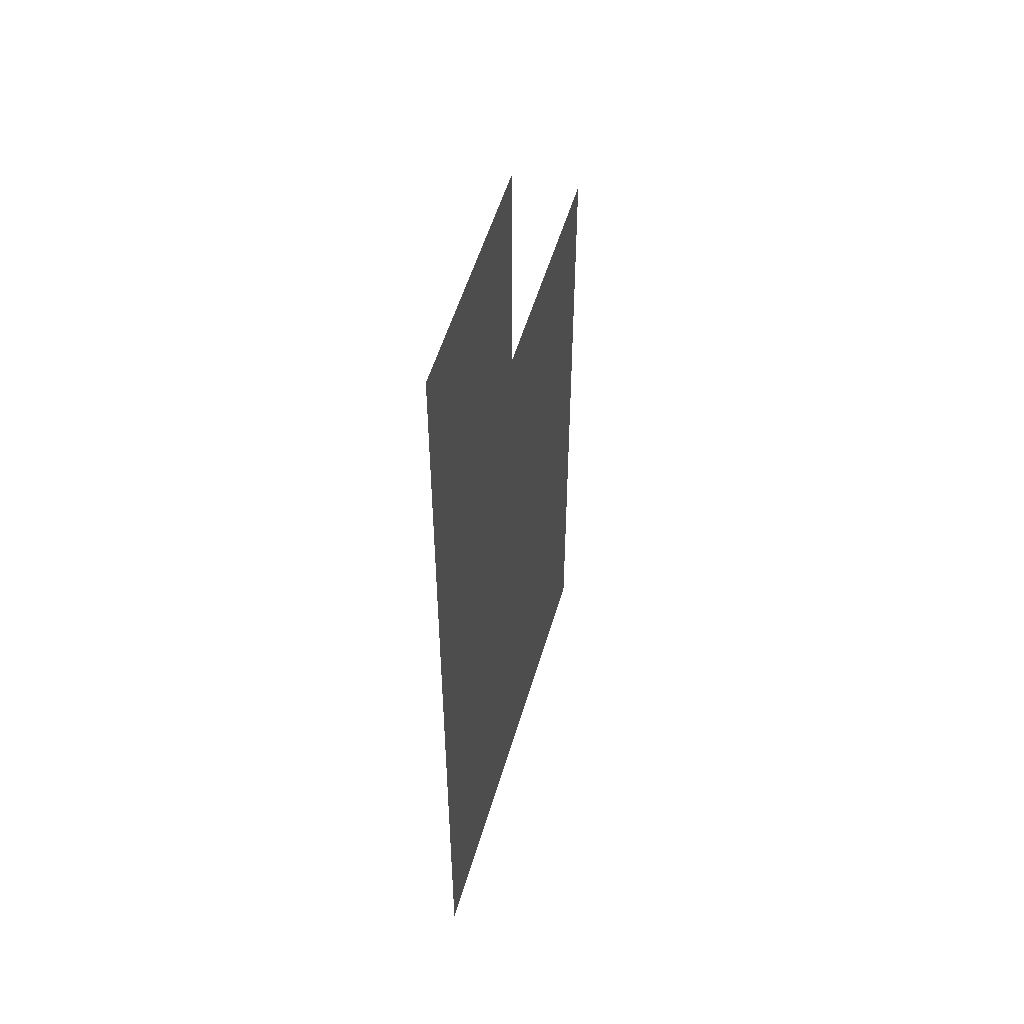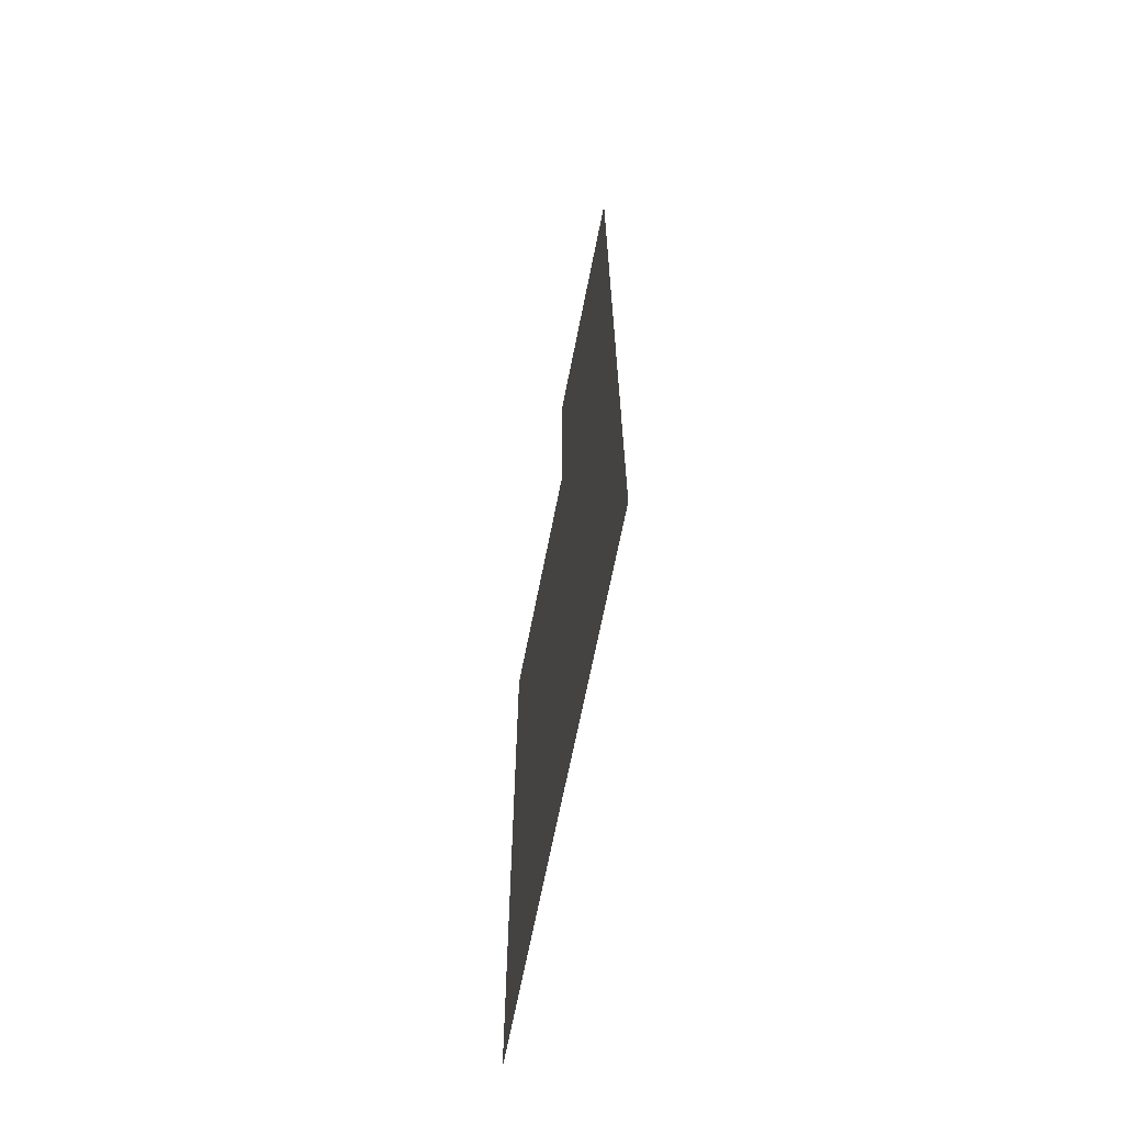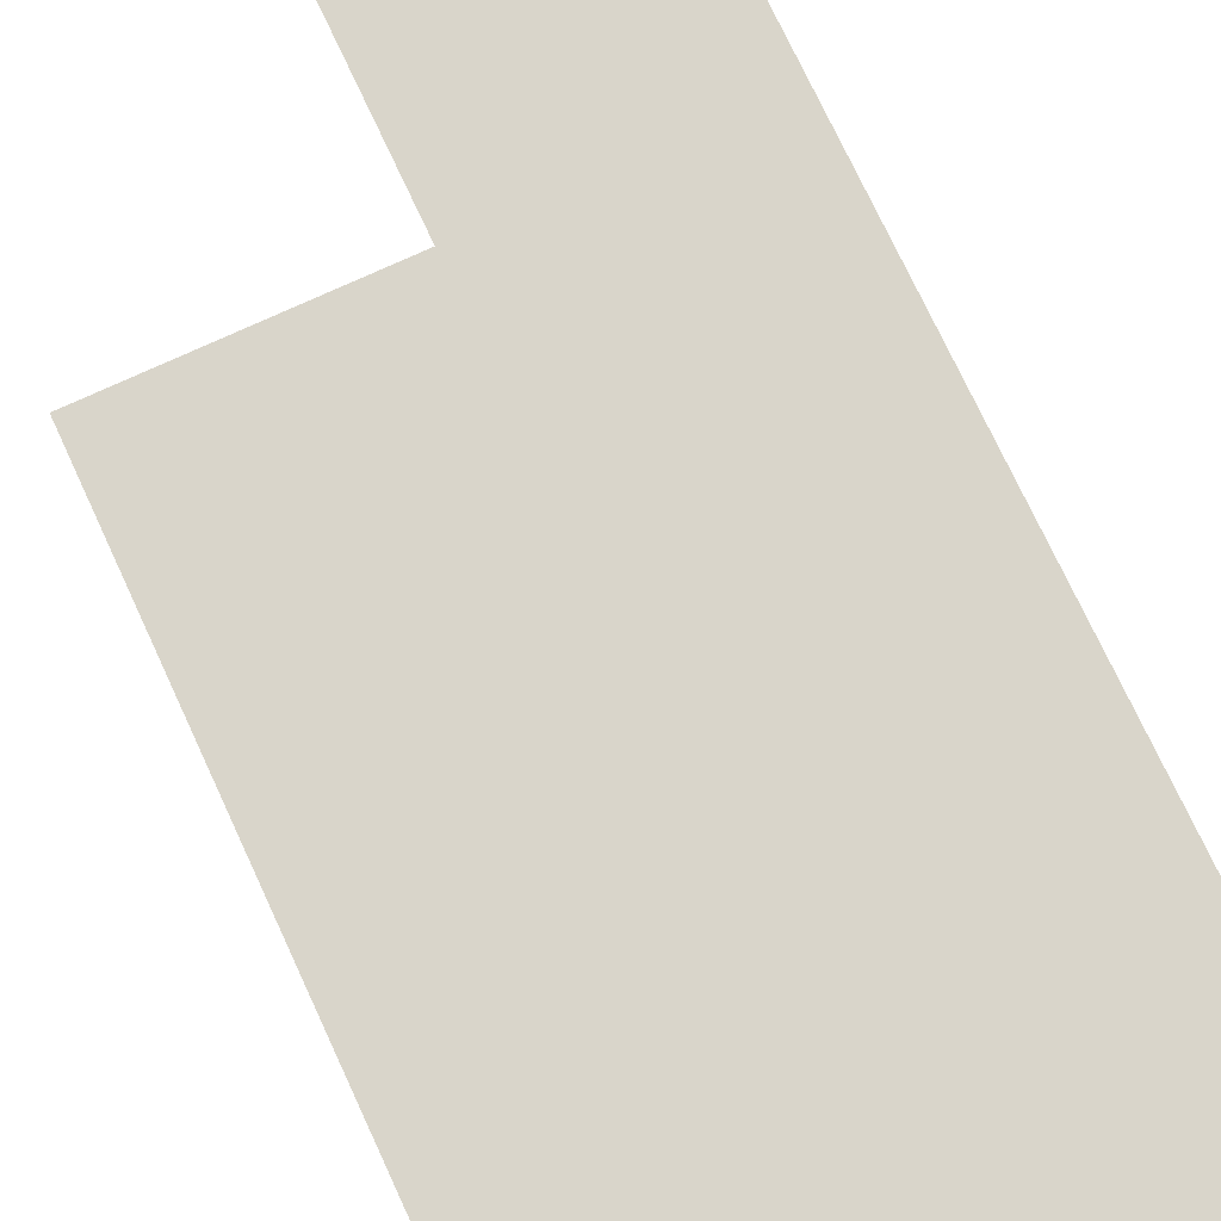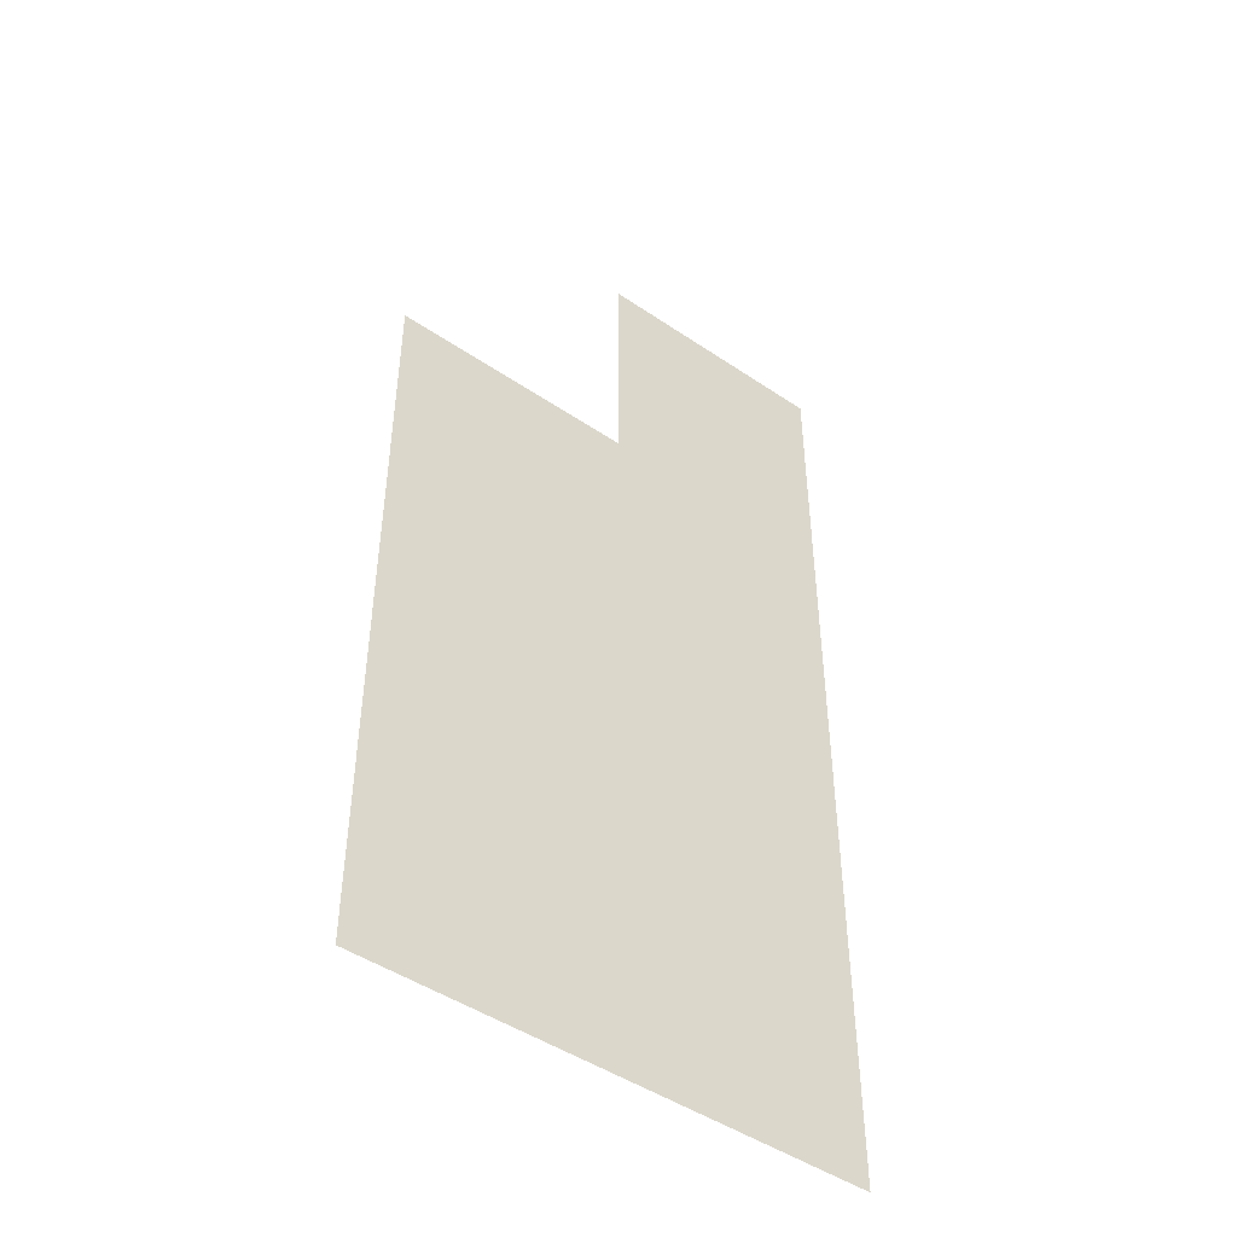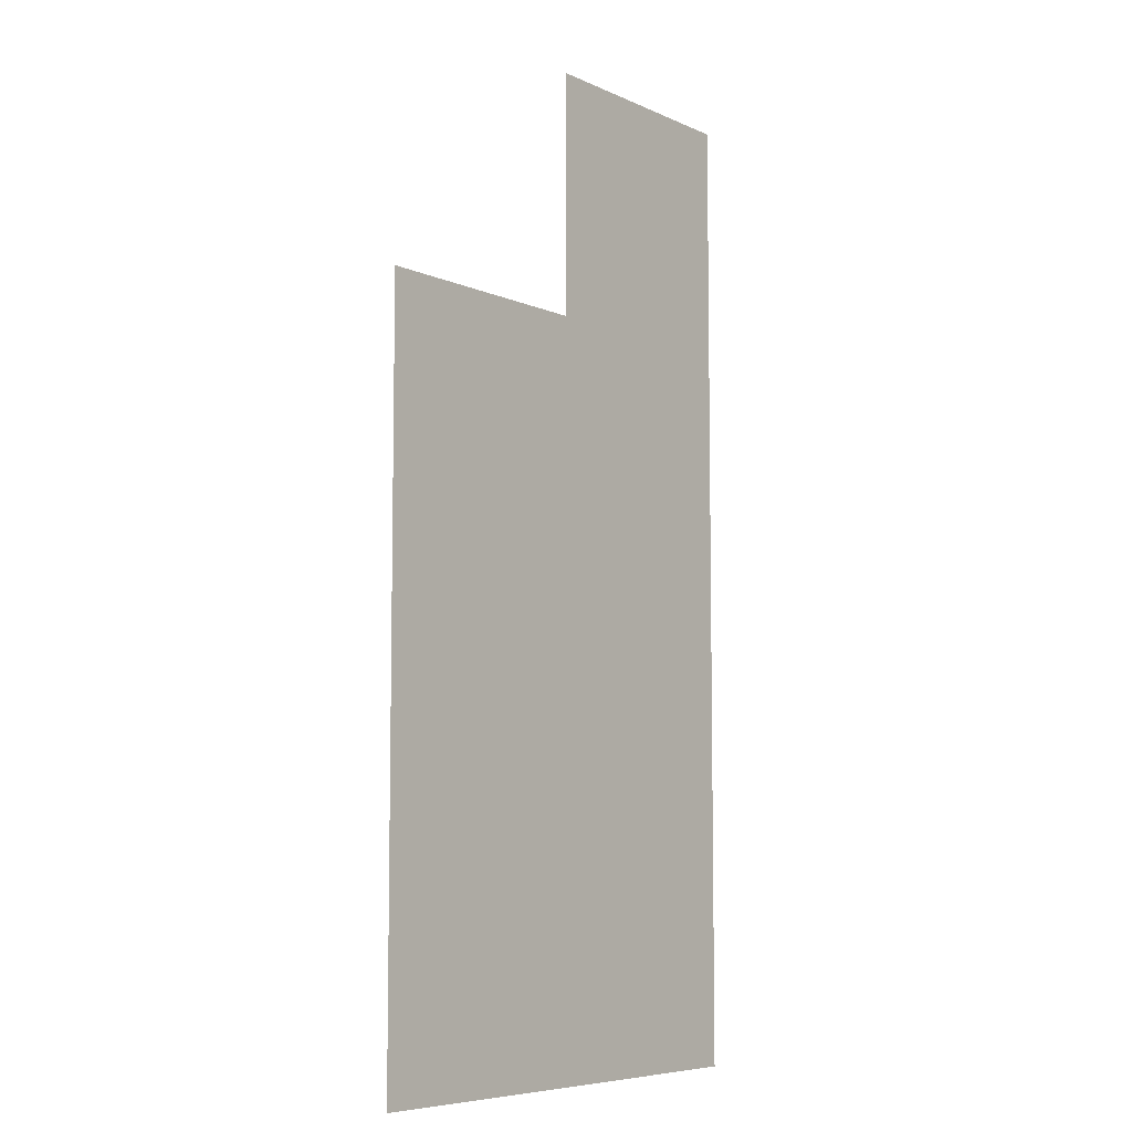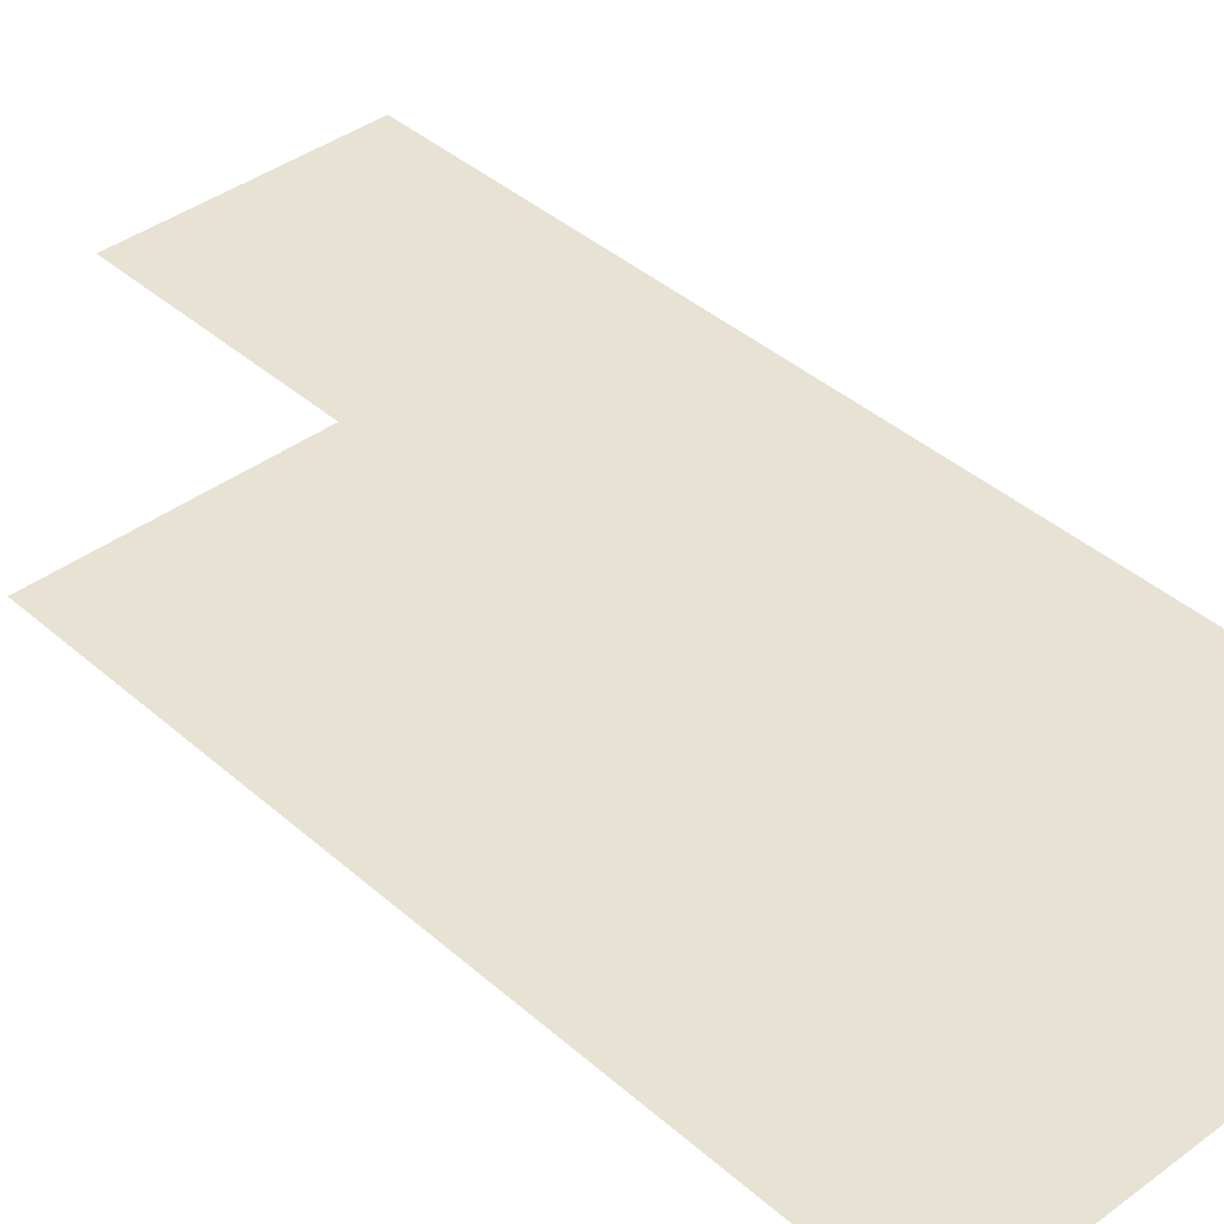
<metadata>
{"format":"obj","ext":"obj","renderer":"f3d","projection":"perspective","resolution":1024,"background":"white","views":[{"elev":53.5,"azim":106.2,"up":"+Y"},{"elev":-68.4,"azim":78.8,"up":"+Y"},{"elev":74.4,"azim":-24.9,"up":"+Z"},{"elev":-47.1,"azim":-37.5,"up":"+Y"},{"elev":-7.0,"azim":-51.8,"up":"+Y"},{"elev":39.9,"azim":-42.7,"up":"+Z"}]}
</metadata>
<code>
v 11.5 15.5 0
v 11.5 16.5 0
v 11.5 17.5 0
v 11.5 18.5 0
v 12.5 15.5 0
v 12.5 16.5 0
v 12.5 17.5 0
v 12.5 18.5 0
v 12.5 19.5 0
v 13.5 15.5 0
v 13.5 16.5 0
v 13.5 17.5 0
v 13.5 18.5 0
v 13.5 19.5 0
f 7 13 8
f 7 12 13
f 3 8 4
f 3 7 8
f 2 7 3
f 2 6 7
f 1 6 2
f 1 5 6
f 5 11 6
f 5 10 11
f 6 12 7
f 6 11 12
f 8 14 9
f 8 13 14

</code>
